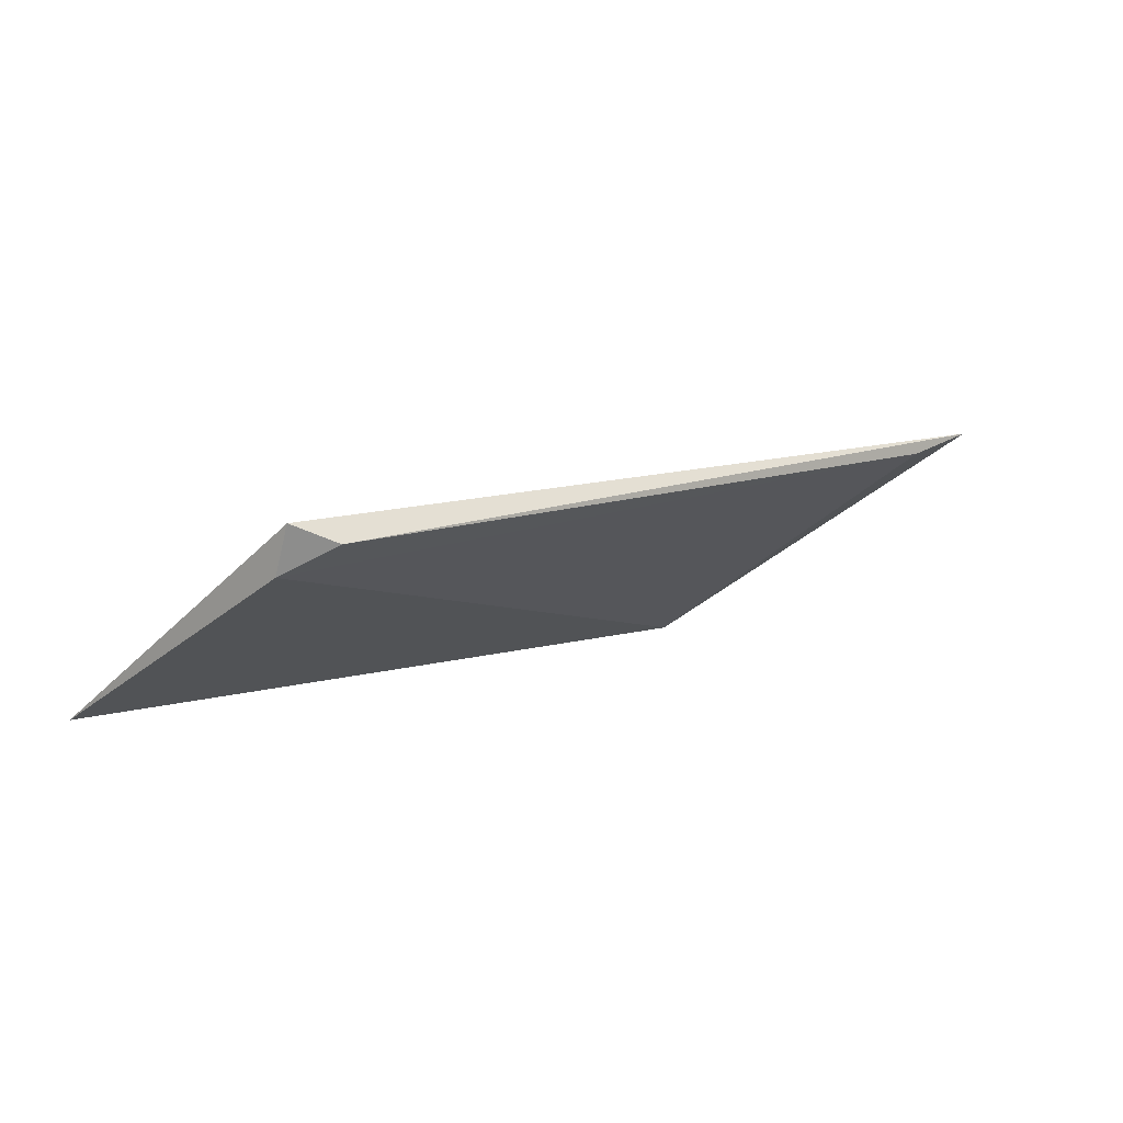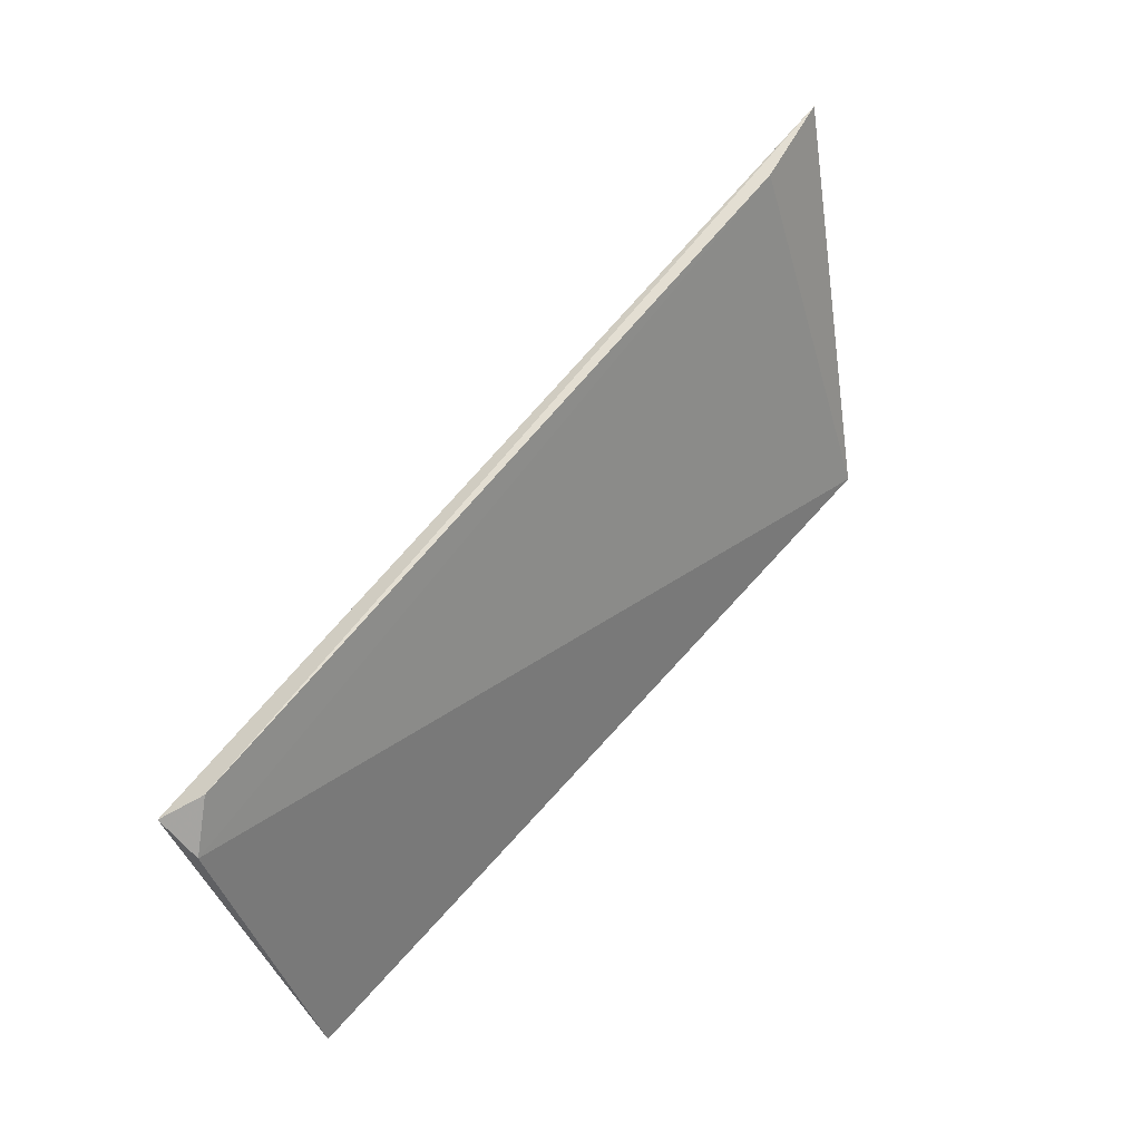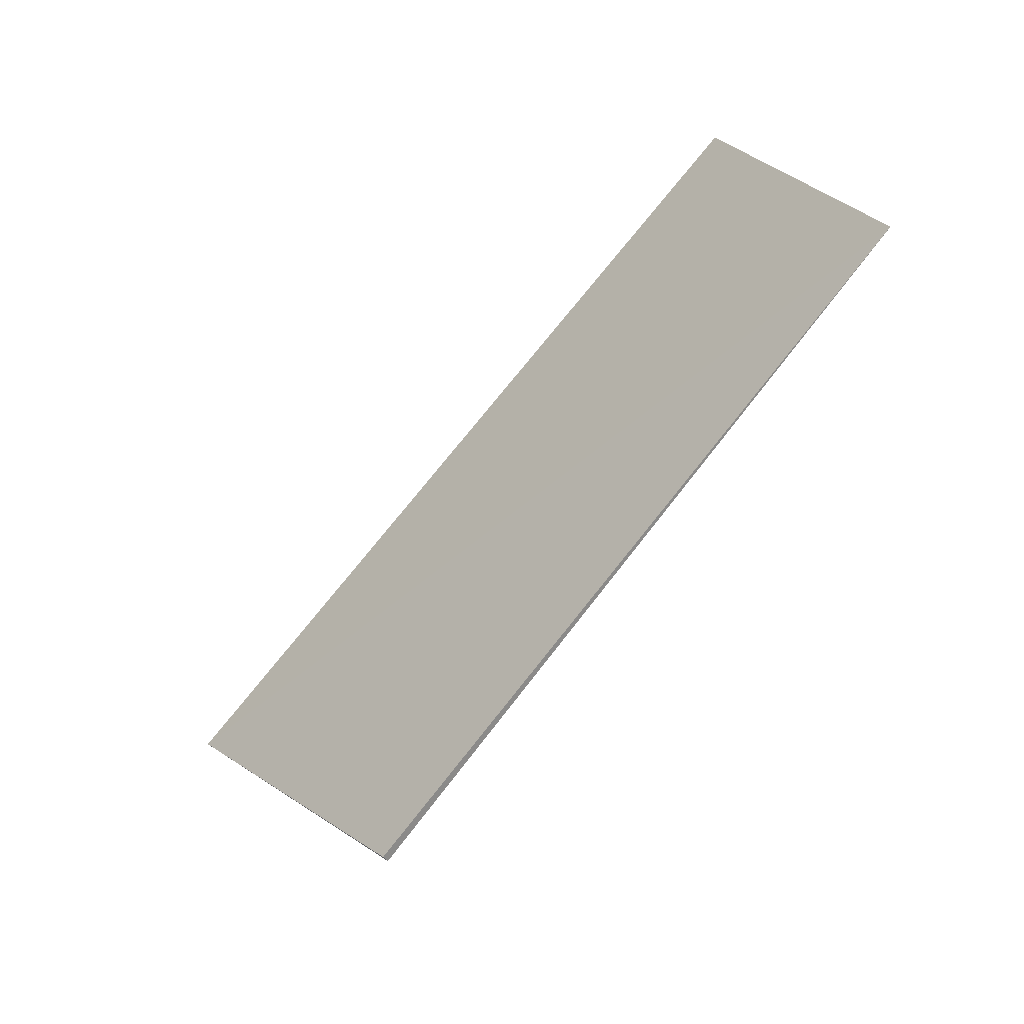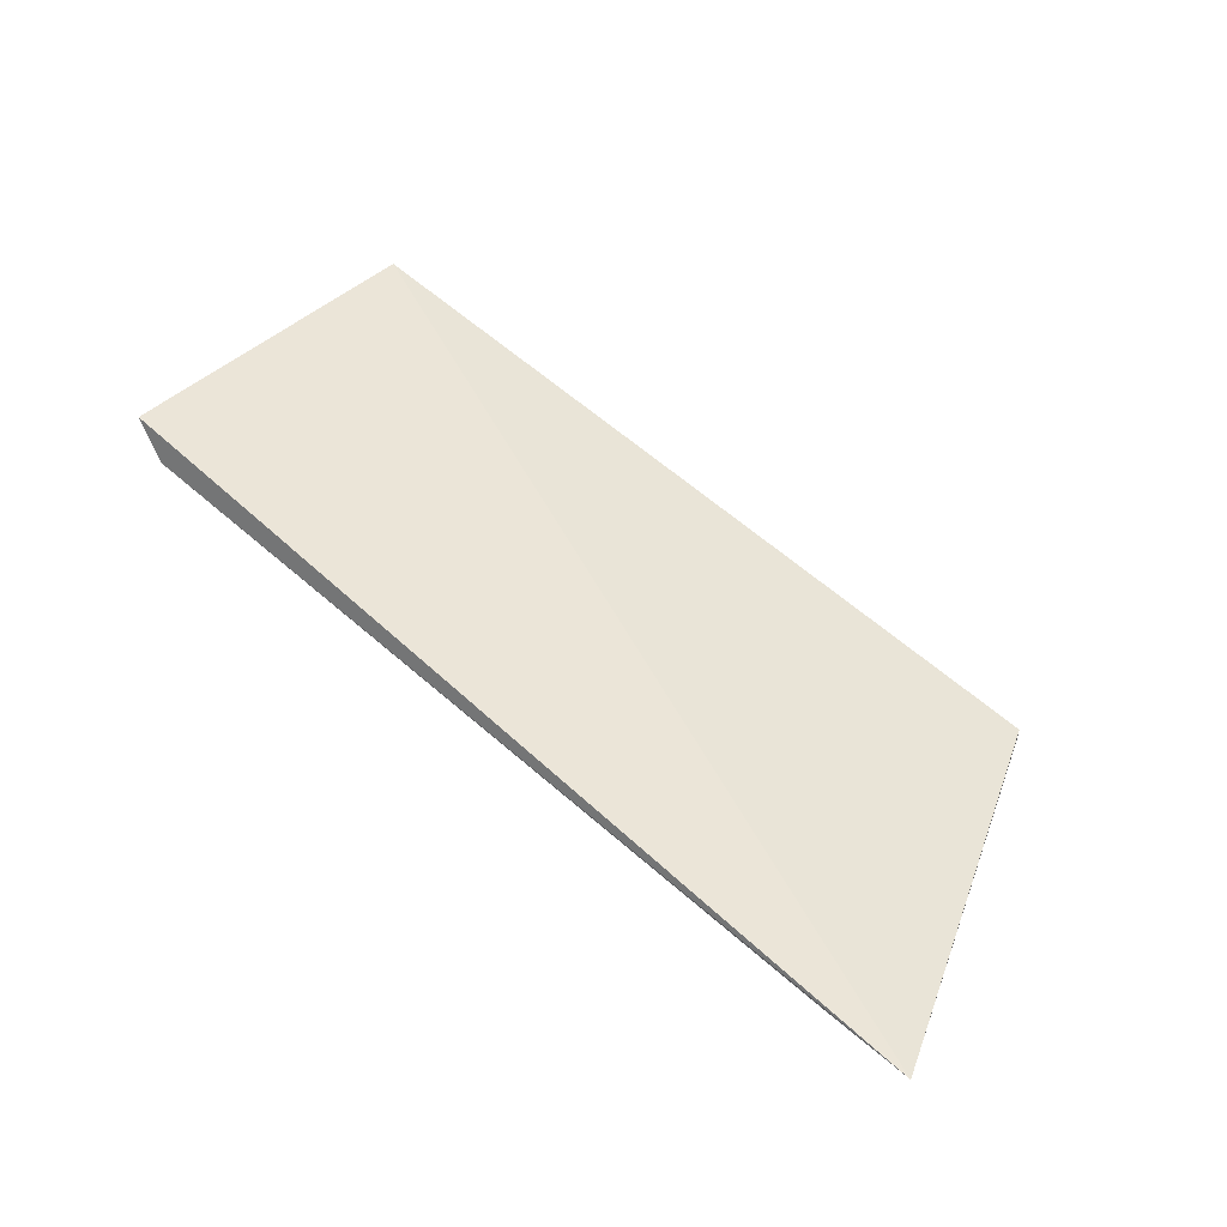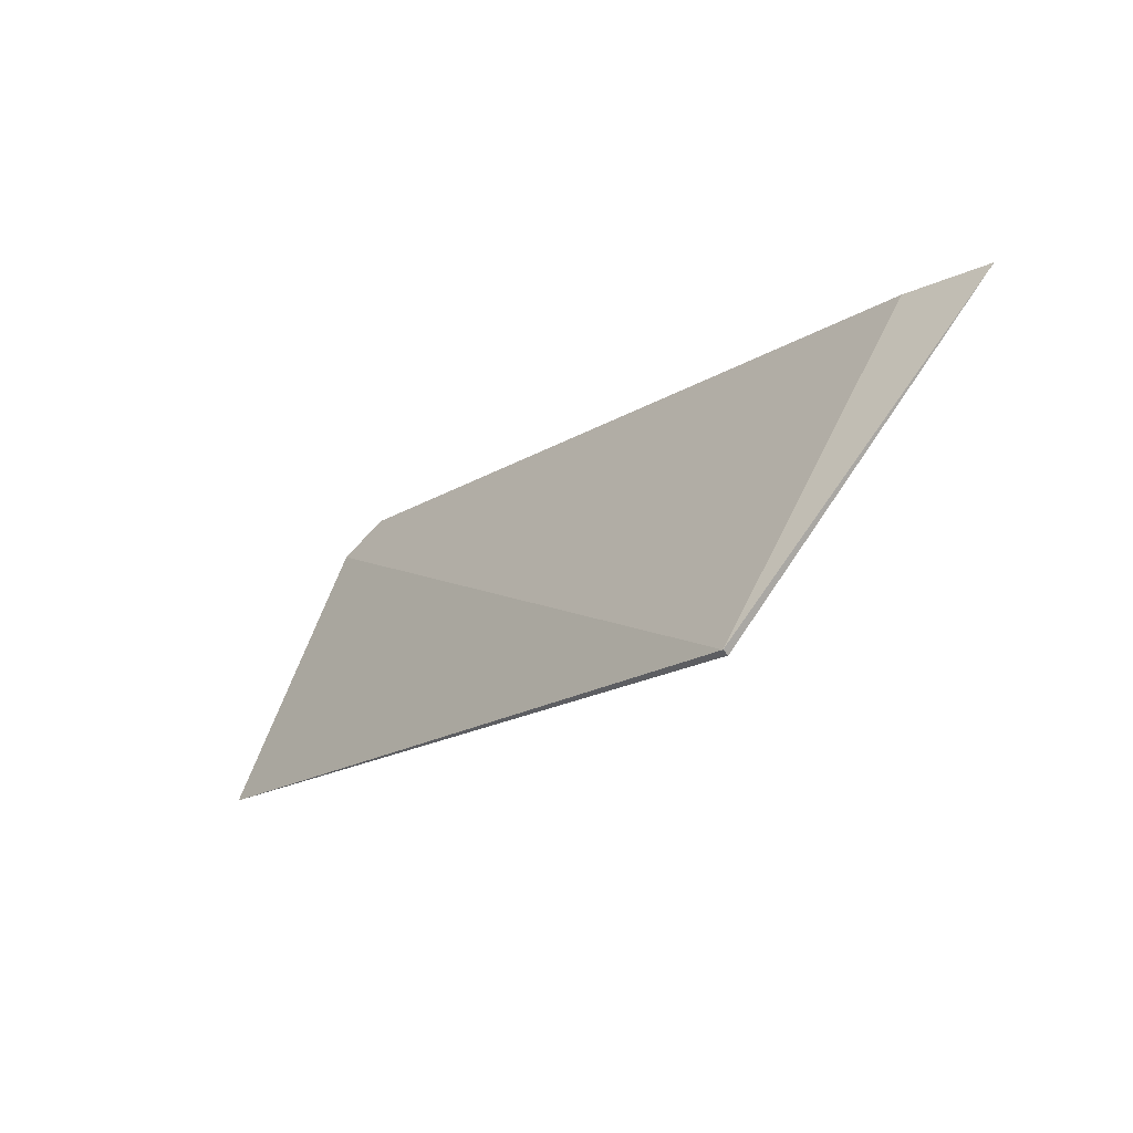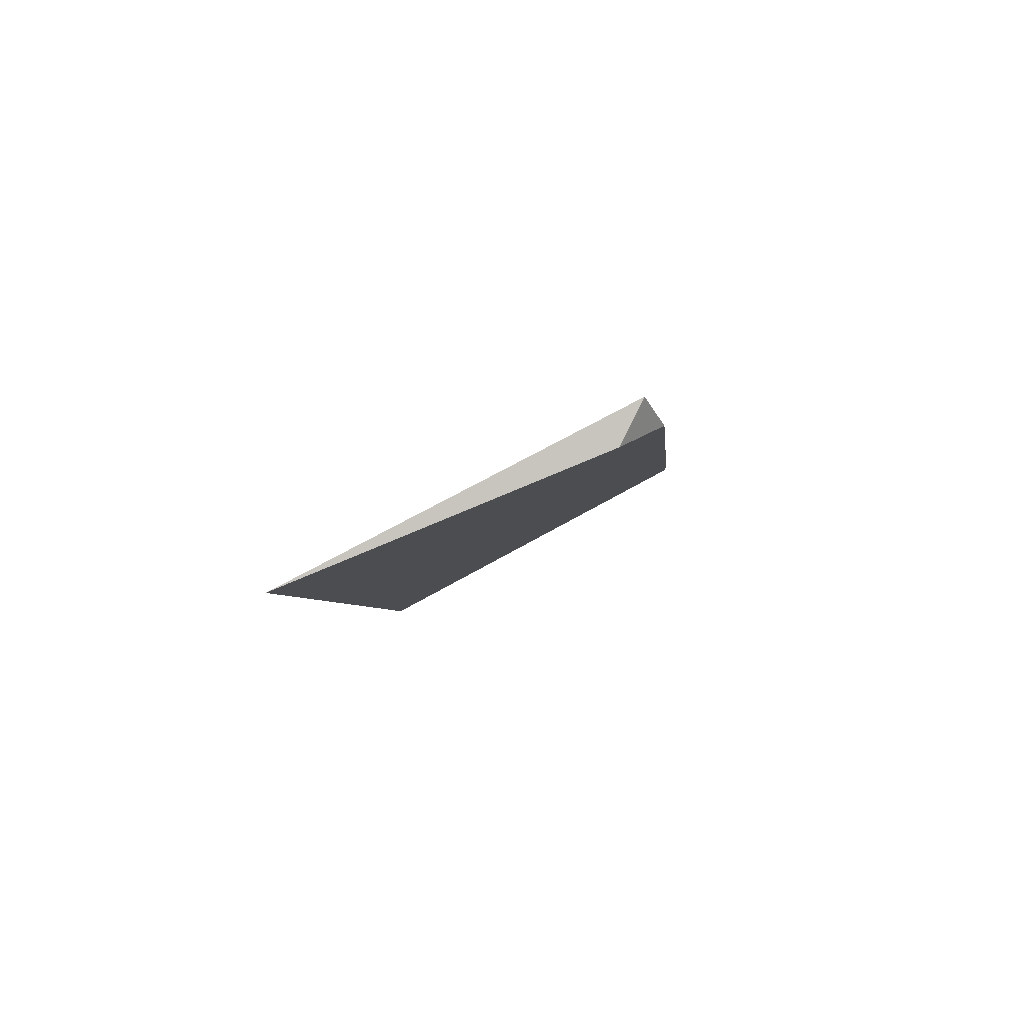
<metadata>
{"format":"obj","ext":"obj","renderer":"f3d","projection":"perspective","resolution":1024,"background":"white","views":[{"elev":-2.4,"azim":134.1,"up":"+Z"},{"elev":64.9,"azim":137.7,"up":"+Y"},{"elev":-79.7,"azim":58.9,"up":"+Y"},{"elev":72.8,"azim":-139.3,"up":"+Z"},{"elev":-16.8,"azim":-120.7,"up":"+Y"},{"elev":-10.5,"azim":94.3,"up":"+Z"}]}
</metadata>
<code>
v 31.14 -1.808 -13.92
v 31.09 -3.766 -14.91
v 31.1 -1.942 -14.18
v 26.2 -3.737 -14.38
v 25.53 -1.638 -13.08
v 26.21 -3.757 -14.34
v 30.88 -1.705 -14.02
v 26.06 -1.651 -13.25
f 1 2 3
f 3 2 4
f 5 2 1
f 6 5 4
f 6 4 2
f 6 2 5
f 7 5 1
f 7 1 3
f 8 7 3
f 8 3 4
f 8 4 5
f 8 5 7

</code>
